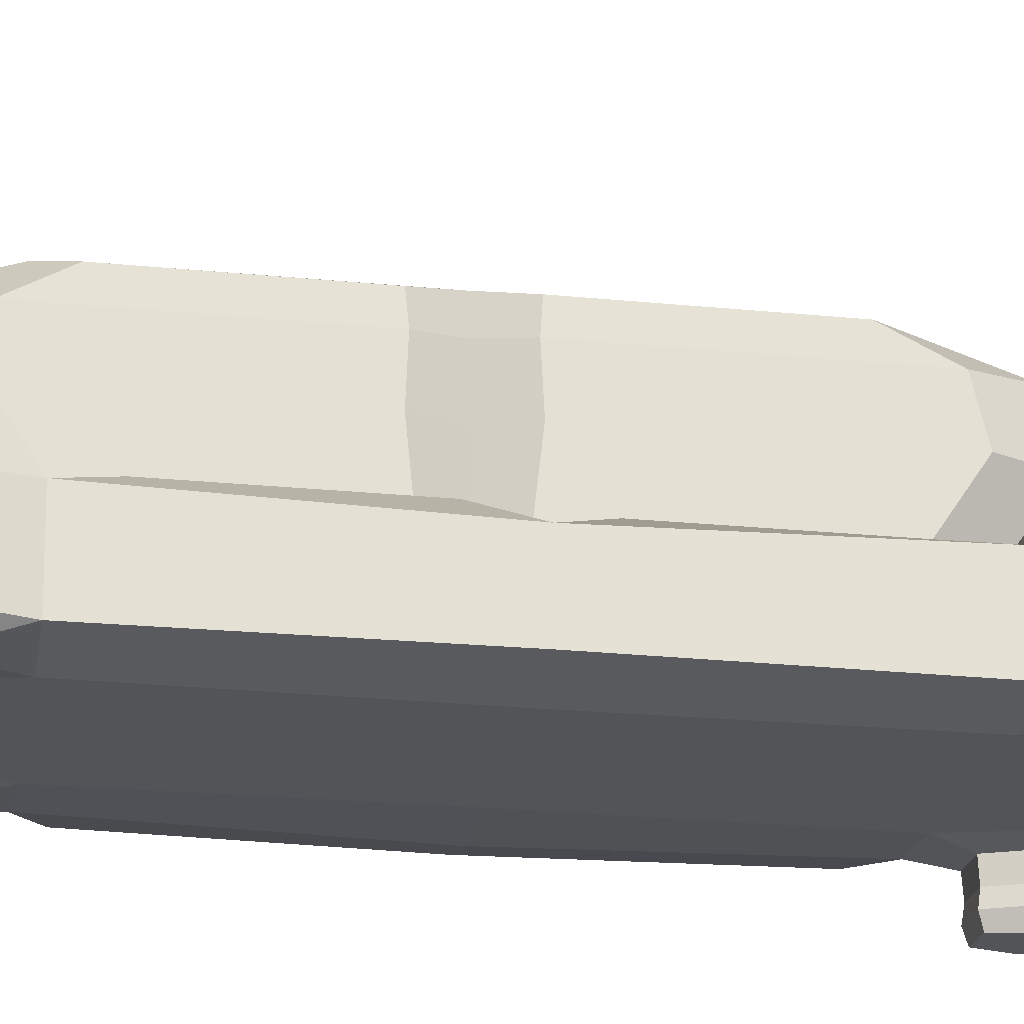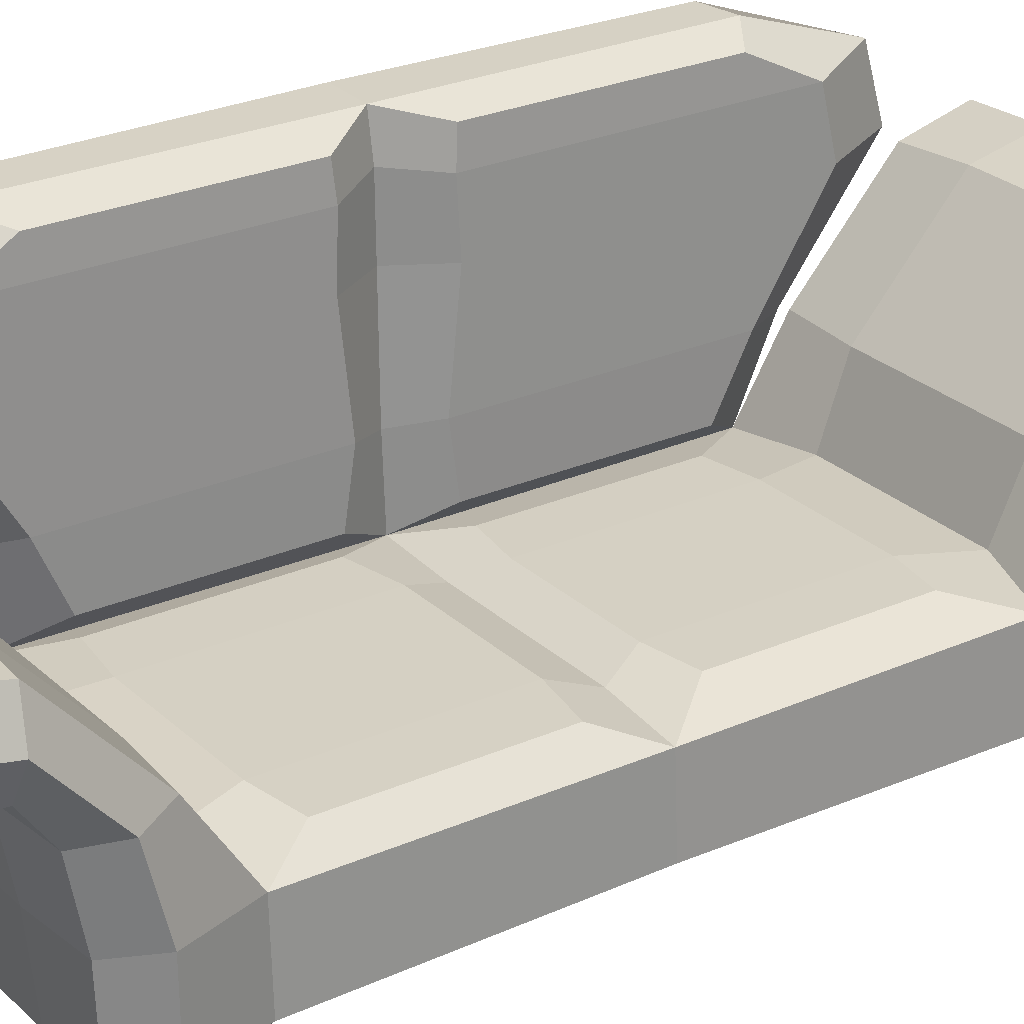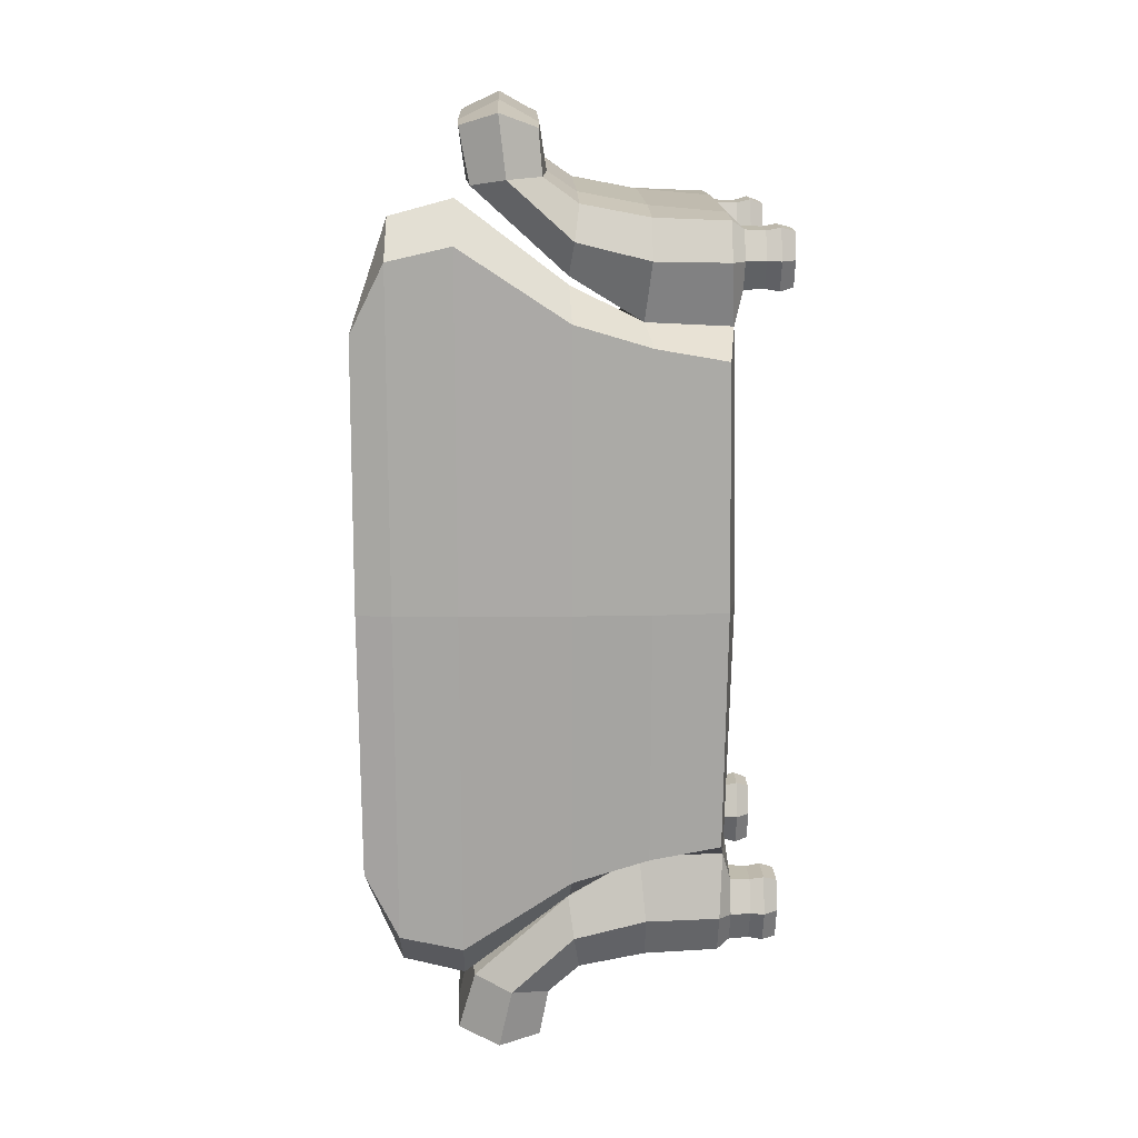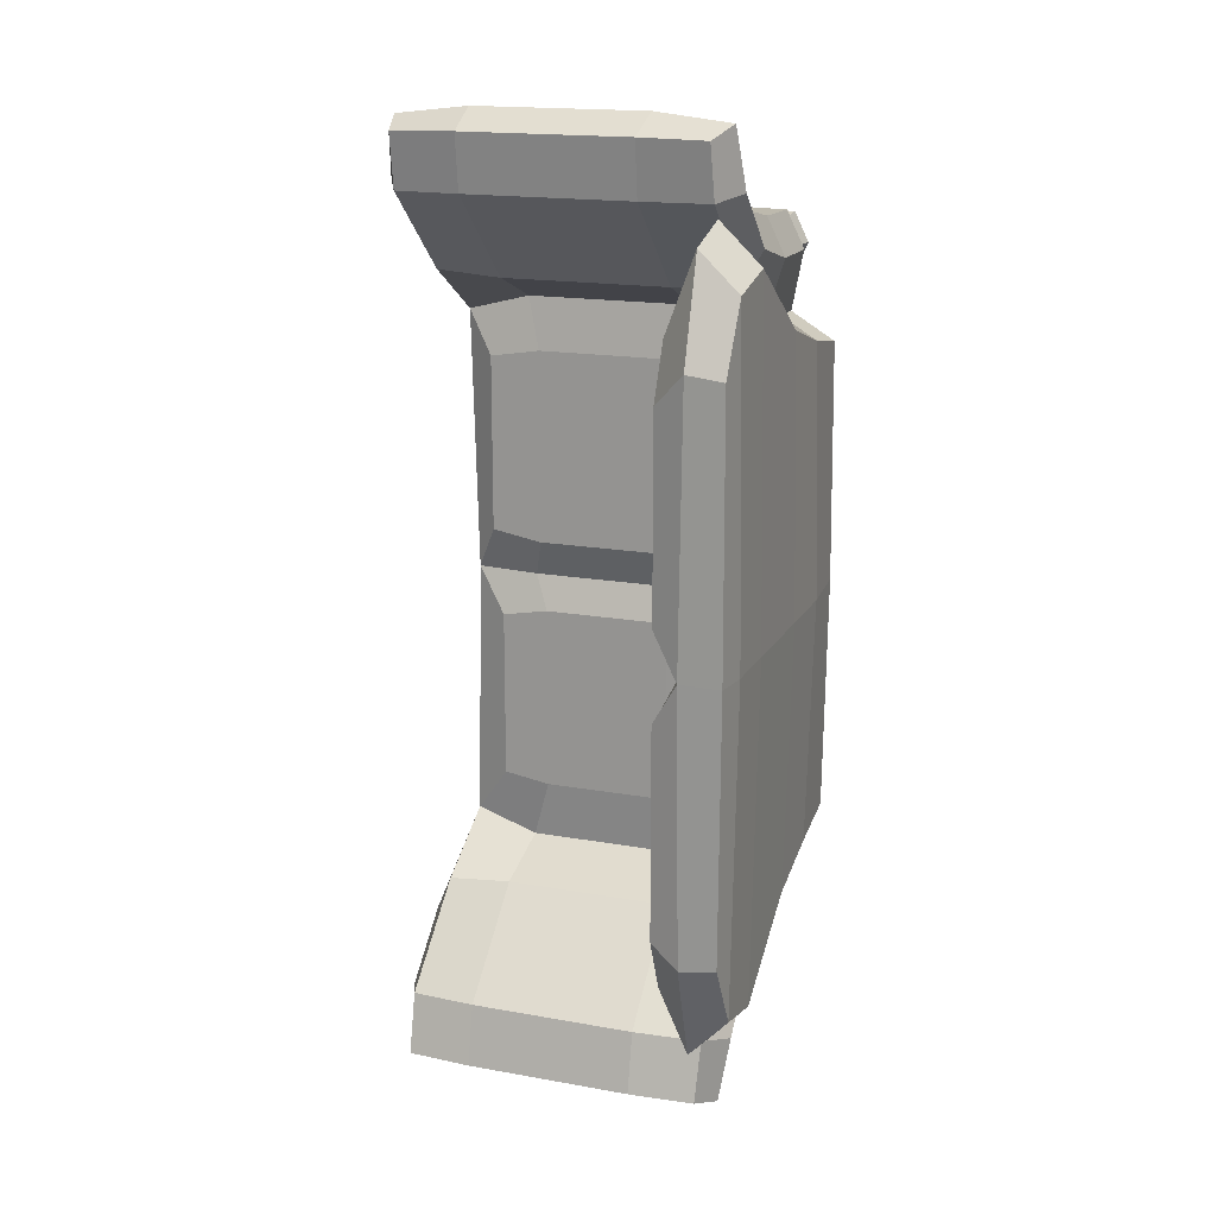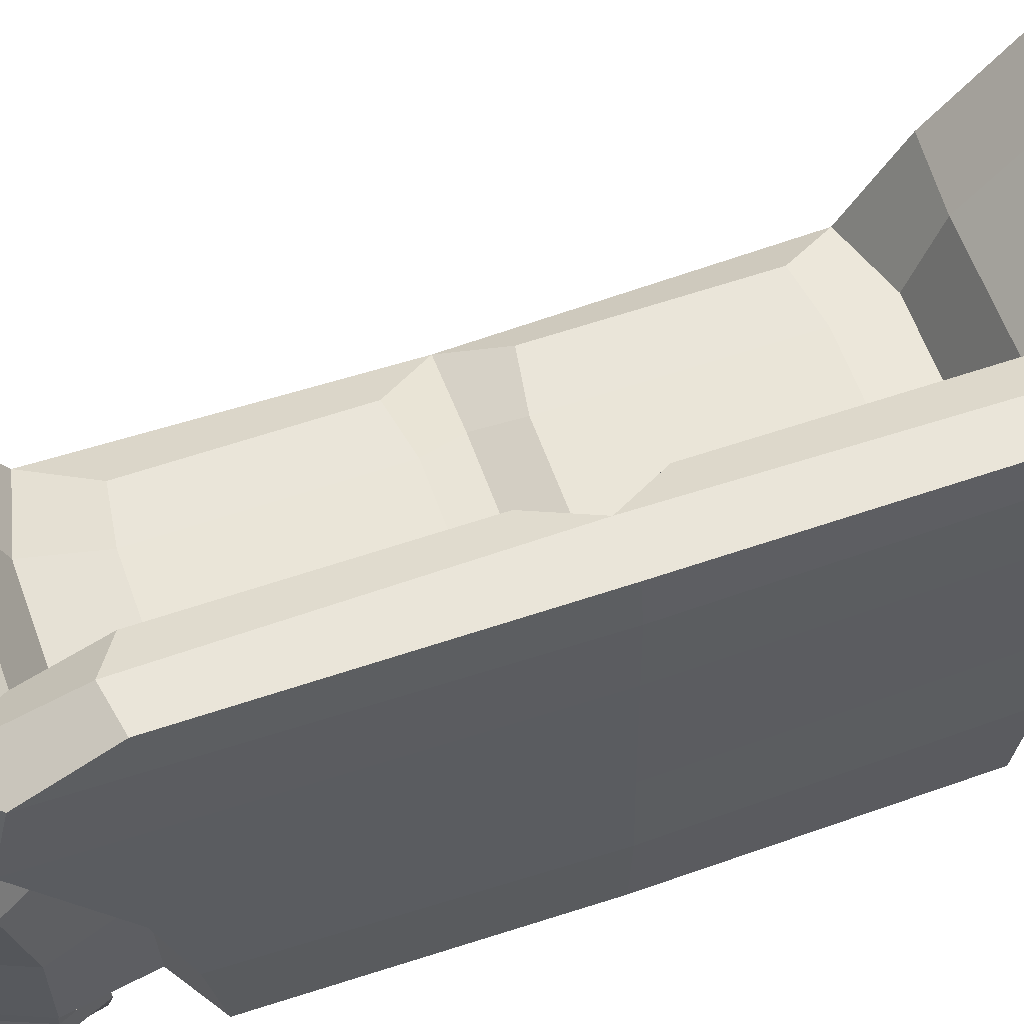
<metadata>
{"format":"obj","ext":"obj","renderer":"f3d","projection":"perspective","resolution":1024,"background":"white","views":[{"elev":-22.9,"azim":80.2,"up":"+Y"},{"elev":26.2,"azim":55.0,"up":"+Y"},{"elev":15.6,"azim":-91.7,"up":"+Z"},{"elev":17.3,"azim":-160.4,"up":"+Z"},{"elev":58.9,"azim":-109.5,"up":"+Y"}]}
</metadata>
<code>
o Cube
v 0.962 -0.4445 -2.539
v 0.9319 -1.018 -2.769
v 0.9677 -0.444 0.8746
v 0.9332 -1.018 1.098
v -0.9739 -0.4166 -2.582
v -0.9297 -1.018 -2.769
v -0.9779 -0.4153 0.9115
v -0.9309 -1.018 1.098
v -0.9309 -1.018 1.463
v -0.9725 -0.4572 1.54
v 0.9749 -0.4572 1.54
v 0.9332 -1.018 1.463
v 0.9319 -1.018 -3.199
v -0.9297 -1.018 -3.199
v 0.9749 -0.4572 -3.275
v -0.9725 -0.4572 -3.275
v 0.9745 0.6309 1.732
v -0.9724 0.6309 1.732
v -0.9724 0.6637 -3.413
v 0.9745 0.6637 -3.413
v 0.9747 0.1979 1.782
v -0.9725 0.1979 1.782
v -0.9725 0.1772 -3.54
v 0.9747 0.1772 -3.54
v 0.9748 0.04281 1.193
v 0.9748 -0.02122 1.624
v -0.9715 0.04277 1.193
v -0.9725 -0.02123 1.624
v -0.9715 0.04673 -2.862
v -0.9725 -0.02518 -3.36
v 0.9748 -0.02518 -3.36
v 0.9748 0.04676 -2.862
v -0.9633 0.7713 -3.793
v 0.966 0.7713 -3.793
v -0.9633 0.2368 -3.853
v 0.9663 0.2368 -3.853
v 0.966 0.6965 2.082
v -0.9633 0.6965 2.082
v 0.9663 0.2209 2.067
v -0.9633 0.2209 2.067
v 1.015 -1.018 1.281
v -1.019 -1.018 1.281
v -1.092 -0.4572 1.291
v 1.089 -0.4572 1.291
v -1.093 0.4144 1.773
v 1.089 0.4144 1.773
v -1.093 0.01079 1.408
v 1.089 0.01079 1.408
v -1.038 0.4583 2.158
v 1.037 0.4583 2.158
v 1.015 -1.018 -2.984
v 1.089 -0.4572 -2.994
v -1.092 -0.4572 -2.994
v -1.019 -1.018 -2.984
v 1.089 0.4205 -3.491
v -1.093 0.4205 -3.491
v 1.089 0.01079 -3.111
v -1.093 0.01079 -3.111
v 1.037 0.5057 -3.902
v -1.038 0.5057 -3.902
v -0.7066 -1.018 -2.769
v -0.5146 -0.3797 0.9891
v -0.7053 -1.018 1.098
v -0.5089 -0.3805 -2.648
v -0.5308 -0.4572 1.572
v -0.7053 -1.018 1.463
v -0.7066 -1.018 -3.199
v -0.5308 -0.4572 -3.312
v -0.5311 0.6629 1.733
v -0.5311 0.6997 -3.409
v -0.5309 0.1659 1.781
v -0.5309 0.1412 -3.544
v -0.5309 -0.02122 1.656
v -0.5309 0.04281 1.161
v -0.5309 0.04676 -2.826
v -0.5309 -0.02518 -3.396
v -0.5311 0.785 -3.801
v -0.5309 0.2265 -3.864
v -0.5311 0.7068 2.09
v -0.5309 0.2098 2.074
v -0.5447 0.457 2.213
v -0.4287 -1 1.281
v -0.5448 0.5106 -3.96
v -0.4285 -1 -2.984
v 0.7325 -1.018 1.098
v 0.5334 -0.3805 -2.648
v 0.7325 -1.018 1.463
v 0.5548 -0.4572 -3.312
v 0.552 0.6997 -3.409
v 0.5533 0.1413 -3.544
v 0.5535 0.04282 1.161
v 0.5538 -0.02516 -3.396
v 0.5518 0.7849 -3.801
v 0.5531 0.2265 -3.864
v 0.5656 0.457 2.213
v 0.464 -1 -2.984
v 0.7338 -1.018 -2.769
v 0.5391 -0.3797 0.9891
v 0.5547 -0.4572 1.572
v 0.7338 -1.018 -3.199
v 0.552 0.6629 1.733
v 0.5532 0.1659 1.781
v 0.5537 -0.0212 1.656
v 0.5535 0.04678 -2.826
v 0.5519 0.7068 2.09
v 0.5531 0.2098 2.074
v 0.6481 -1.018 1.281
v 0.5656 0.5105 -3.96
v -0.5456 -1 -2.536
v -1.003 -0.9579 -2.558
v 0.5724 -1 0.8661
v 0.9749 -0.9494 0.8661
v 0.5722 -0.9494 1.528
v 0.9686 -0.9368 1.519
v 1.078 -0.9368 1.281
v -1.082 -0.9368 1.281
v -1.004 -0.9579 0.8884
v -0.5456 -0.9494 -3.264
v -0.9657 -0.9368 -3.255
v 1.078 -0.9368 -2.984
v 0.9683 -0.9368 -3.255
v -1.083 -0.9368 -2.984
v -0.966 -0.9368 1.519
v 0.9746 -0.9494 -2.536
v -0.5454 -1 0.8661
v -0.5454 -0.9494 1.528
v -0.6125 -1.018 -2.984
v -0.613 -1.018 1.281
v 0.5727 -1 -2.536
v 0.5725 -0.9494 -3.264
v 0.6478 -1.018 -2.984
v 0.4641 -1 1.281
v -0.62 -1.147 1.281
v -1.012 -1.147 1.281
v 0.6542 -1.147 -2.984
v 1.009 -1.147 -2.984
v -1.011 -1.147 -2.984
v -0.6202 -1.147 -2.984
v 1.009 -1.147 1.281
v 0.6536 -1.147 1.281
v -0.7115 -1.147 -2.776
v -0.9245 -1.147 -2.776
v 0.736 -1.147 1.103
v 0.9296 -1.147 1.103
v 0.736 -1.147 1.459
v 0.9296 -1.147 1.459
v -0.9267 -1.147 1.105
v -0.7115 -1.147 -3.192
v -0.9245 -1.147 -3.192
v 0.9273 -1.147 -3.194
v -0.9267 -1.147 1.457
v 0.9273 -1.147 -2.774
v -0.7093 -1.147 1.105
v -0.7093 -1.147 1.457
v 0.7384 -1.147 -2.774
v 0.7384 -1.147 -3.194
v -0.6011 -1.238 1.281
v -1.03 -1.238 1.281
v 0.6345 -1.238 -2.984
v 1.028 -1.238 -2.984
v -1.025 -1.238 -2.984
v -0.6063 -1.238 -2.984
v 1.035 -1.238 1.281
v 0.628 -1.238 1.281
v -0.7043 -1.238 -2.761
v -0.9318 -1.238 -2.761
v 0.7227 -1.238 1.078
v 0.943 -1.238 1.078
v 0.7227 -1.238 1.484
v 0.943 -1.238 1.484
v -0.9367 -1.238 1.088
v -0.7043 -1.238 -3.206
v -0.9318 -1.238 -3.206
v 0.9376 -1.238 -3.217
v -0.9367 -1.238 1.473
v 0.9376 -1.238 -2.751
v -0.6994 -1.238 1.088
v -0.6994 -1.238 1.473
v 0.7282 -1.238 -2.751
v 0.7282 -1.238 -3.217
v -0.6683 -1.328 1.281
v -0.9634 -1.328 1.281
v 0.6982 -1.328 -2.984
v 0.9647 -1.328 -2.984
v -0.9627 -1.328 -2.984
v -0.6689 -1.328 -2.984
v 0.9656 -1.328 1.281
v 0.6973 -1.328 1.281
v -0.7167 -1.324 -2.784
v -0.9191 -1.324 -2.784
v 0.7402 -1.324 1.108
v 0.9253 -1.324 1.108
v 0.7402 -1.324 1.453
v 0.9253 -1.324 1.453
v -0.9211 -1.324 1.111
v -0.7167 -1.324 -3.184
v -0.9191 -1.324 -3.184
v 0.9232 -1.324 -3.187
v -0.9211 -1.324 1.451
v 0.9231 -1.324 -2.781
v -0.7146 -1.324 1.111
v -0.7146 -1.324 1.451
v 0.7424 -1.324 -2.781
v 0.7424 -1.324 -3.187
v -1.298 -0.9157 -2.388
v -1.298 -0.9157 0.721
v -1.304 -0.4597 0.8021
v -1.304 -0.4597 -2.47
v -1.014 0.0412 1.144
v -1.014 0.03999 -2.833
v -1.297 0.03172 0.9484
v -1.297 0.03172 -2.623
v -1.023 0.7252 1.665
v -1.023 0.7256 -3.366
v -1.287 0.7282 1.409
v -1.287 0.7282 -3.085
v -1.028 1.126 1.559
v -1.028 1.127 -3.257
v -1.282 1.135 1.317
v -1.282 1.135 -2.993
v -1.031 1.348 0.914
v -1.031 1.349 -2.604
v -1.268 1.351 0.8864
v -1.268 1.351 -2.562
v -0.9991 -1 -0.8334
v 0.9377 -0.4698 -0.8327
v -0.9193 -0.392 -0.8326
v 0.962 -0.9368 -0.8334
v -0.5306 -1 -0.8334
v -0.4937 -0.4184 -0.8324
v 0.5181 -0.4183 -0.8324
v 0.5561 -1 -0.8334
v -1.312 -0.9368 -0.8334
v -1.344 -0.4597 -0.8339
v -0.9505 0.04957 -0.8362
v -1.335 0.03175 -0.8375
v -0.9623 0.7229 -0.8367
v -1.323 0.7283 -0.838
v -0.9693 1.119 -0.8367
v -1.315 1.135 -0.838
v -1.012 1.354 -0.8372
v -1.279 1.36 -0.838
v -0.8101 -0.2659 0.5986
v -0.8076 0.1007 0.761
v -0.8172 0.713 1.123
v -0.8228 1.069 1.05
v -0.8343 1.264 0.7135
v -0.8101 -0.2659 -0.572
v -0.8076 0.1007 -0.6267
v -0.8172 0.713 -0.5669
v -0.8228 1.069 -0.5812
v -0.8343 1.264 -0.5635
v -0.8092 -0.2804 -1.106
v -0.8092 -0.2804 -2.341
v -0.8076 0.09209 -1.053
v -0.8076 0.09209 -2.537
v -0.8188 0.7154 -1.125
v -0.8188 0.7154 -2.953
v -0.8252 1.078 -1.108
v -0.8253 1.078 -2.869
v -0.8371 1.275 -1.123
v -0.8371 1.275 -2.482
v -0.4339 -0.3351 0.6523
v -0.7739 -0.34 0.5994
v 0.7862 -0.3398 -0.5377
v 0.7862 -0.3398 0.5994
v 0.4575 -0.335 0.6523
v -0.4339 -0.3351 -0.5953
v 0.4576 -0.335 -0.5953
v -0.7739 -0.34 -0.5377
v -0.7134 -0.3462 -1.113
v -0.7134 -0.3462 -2.216
v 0.4217 -0.3414 -2.264
v 0.7261 -0.3459 -2.216
v -0.3985 -0.3415 -2.264
v 0.7261 -0.3459 -1.113
v -0.3985 -0.3415 -1.057
v 0.4217 -0.3414 -1.057
f 7 62 263 264
f 9 42 134 151
f 225 117 206 233
f 232 228 112 111
f 228 226 3 112
f 52 120 121 15
f 126 65 10 123
f 74 27 18 69
f 115 44 11 114
f 43 116 123 10
f 130 88 15 121
f 122 53 16 119
f 67 127 138 148
f 48 25 17 46
f 102 21 39 106
f 56 19 33 60
f 58 29 19 56
f 47 28 22 45
f 57 31 24 55
f 103 26 21 102
f 76 30 23 72
f 104 32 20 89
f 99 11 26 103
f 43 10 28 47
f 44 3 25 48
f 62 7 27 74
f 86 1 32 104
f 68 16 30 76
f 52 15 31 57
f 53 5 29 58
f 108 59 36 94
f 72 23 35 78
f 89 20 34 93
f 55 24 36 59
f 81 49 40 80
f 69 18 38 79
f 45 22 40 49
f 46 17 37 50
f 21 46 50 39
f 18 45 49 38
f 79 38 49 81
f 11 44 48 26
f 7 43 47 27
f 27 47 45 18
f 26 48 46 21
f 7 117 116 43
f 112 3 44 115
f 85 4 144 143
f 20 55 59 34
f 93 34 59 108
f 16 53 58 30
f 1 52 57 32
f 32 57 55 20
f 30 58 56 23
f 23 56 60 35
f 87 107 140 145
f 110 5 53 122
f 1 124 120 52
f 129 109 84 96
f 33 77 83 60
f 4 41 139 144
f 105 79 81 95
f 101 69 79 105
f 95 81 80 106
f 19 70 77 33
f 90 72 78 94
f 60 83 78 35
f 88 68 76 92
f 5 64 75 29
f 98 62 74 91
f 10 65 73 28
f 29 75 70 19
f 92 76 72 90
f 28 73 71 22
f 22 71 80 40
f 96 84 118 130
f 119 16 68 118
f 91 74 69 101
f 113 99 65 126
f 225 229 125 117
f 63 128 133 153
f 227 7 264 270
f 230 227 270 268
f 114 11 99 113
f 25 91 101 17
f 61 6 142 141
f 31 92 90 24
f 3 98 91 25
f 15 88 92 31
f 24 90 94 36
f 50 95 106 39
f 17 101 105 37
f 37 105 95 50
f 107 85 143 140
f 77 93 108 83
f 125 111 132 82
f 70 89 93 77
f 83 108 94 78
f 64 86 104 75
f 65 99 103 73
f 75 104 89 70
f 73 103 102 71
f 71 102 106 80
f 118 68 88 130
f 229 232 111 125
f 82 132 113 126
f 6 61 109 110
f 4 85 111 112
f 87 12 114 113
f 12 41 115 114
f 8 42 116 117
f 67 14 119 118
f 51 13 121 120
f 54 6 110 122
f 41 4 112 115
f 42 9 123 116
f 2 51 120 124
f 14 54 122 119
f 63 8 117 125
f 9 66 126 123
f 61 127 84 109
f 128 63 125 82
f 127 67 118 84
f 66 128 82 126
f 97 2 124 129
f 13 100 130 121
f 100 131 96 130
f 131 97 129 96
f 85 107 132 111
f 107 87 113 132
f 148 138 162 172
f 143 144 168 167
f 145 140 164 169
f 144 139 163 168
f 153 133 157 177
f 141 142 166 165
f 140 143 167 164
f 142 137 161 166
f 12 87 145 146
f 128 66 154 133
f 51 2 152 136
f 41 12 146 139
f 2 97 155 152
f 54 14 149 137
f 42 8 147 134
f 100 13 150 156
f 8 63 153 147
f 14 67 148 149
f 131 100 156 135
f 66 9 151 154
f 13 51 136 150
f 97 131 135 155
f 127 61 141 138
f 6 54 137 142
f 174 160 184 198
f 178 175 199 202
f 159 180 204 183
f 173 172 196 197
f 171 177 201 195
f 180 174 198 204
f 158 171 195 182
f 161 173 197 185
f 151 134 158 175
f 146 145 169 170
f 133 154 178 157
f 136 152 176 160
f 139 146 170 163
f 152 155 179 176
f 137 149 173 161
f 134 147 171 158
f 156 150 174 180
f 147 153 177 171
f 149 148 172 173
f 135 156 180 159
f 154 151 175 178
f 150 136 160 174
f 155 135 159 179
f 138 141 165 162
f 188 187 194 193
f 186 185 197 196
f 191 192 187 188
f 189 190 185 186
f 195 201 181 182
f 182 181 202 199
f 184 183 204 198
f 200 203 183 184
f 179 159 183 203
f 162 165 189 186
f 166 161 185 190
f 164 167 191 188
f 165 166 190 189
f 177 157 181 201
f 168 163 187 192
f 169 164 188 193
f 167 168 192 191
f 172 162 186 196
f 175 158 182 199
f 170 169 193 194
f 157 178 202 181
f 160 176 200 184
f 163 170 194 187
f 176 179 203 200
f 233 234 208 205
f 207 7 209 211
f 5 110 205 208
f 117 7 207 206
f 211 209 213 215
f 234 207 211 236
f 235 227 253 255
f 5 208 212 210
f 214 216 220 218
f 236 211 215 238
f 210 212 216 214
f 241 239 259 261
f 219 217 221 223
f 227 5 254 253
f 215 213 217 219
f 238 215 219 240
f 241 222 224 242
f 240 219 223 242
f 218 220 224 222
f 210 214 258 256
f 227 235 249 248
f 220 240 242 224
f 221 241 242 223
f 216 238 240 220
f 239 241 252 251
f 213 209 244 245
f 212 236 238 216
f 217 213 245 246
f 208 234 236 212
f 206 207 234 233
f 109 129 232 229
f 86 64 275 273
f 231 226 276 278
f 110 109 229 225
f 124 1 226 228
f 129 124 228 232
f 110 225 233 205
f 227 230 277 271
f 246 251 252 247
f 245 250 251 246
f 244 249 250 245
f 243 248 249 244
f 237 239 251 250
f 7 227 248 243
f 241 221 247 252
f 235 237 250 249
f 209 7 243 244
f 221 217 246 247
f 253 254 256 255
f 255 256 258 257
f 257 258 260 259
f 259 260 262 261
f 239 237 257 259
f 5 210 256 254
f 222 241 261 262
f 218 222 262 260
f 237 235 255 257
f 214 218 260 258
f 268 270 264 263
f 269 268 263 267
f 265 269 267 266
f 226 231 269 265
f 3 226 265 266
f 62 98 267 263
f 231 230 268 269
f 98 3 266 267
f 274 273 278 276
f 273 275 277 278
f 275 272 271 277
f 5 227 271 272
f 64 5 272 275
f 226 1 274 276
f 230 231 278 277
f 1 86 273 274

</code>
